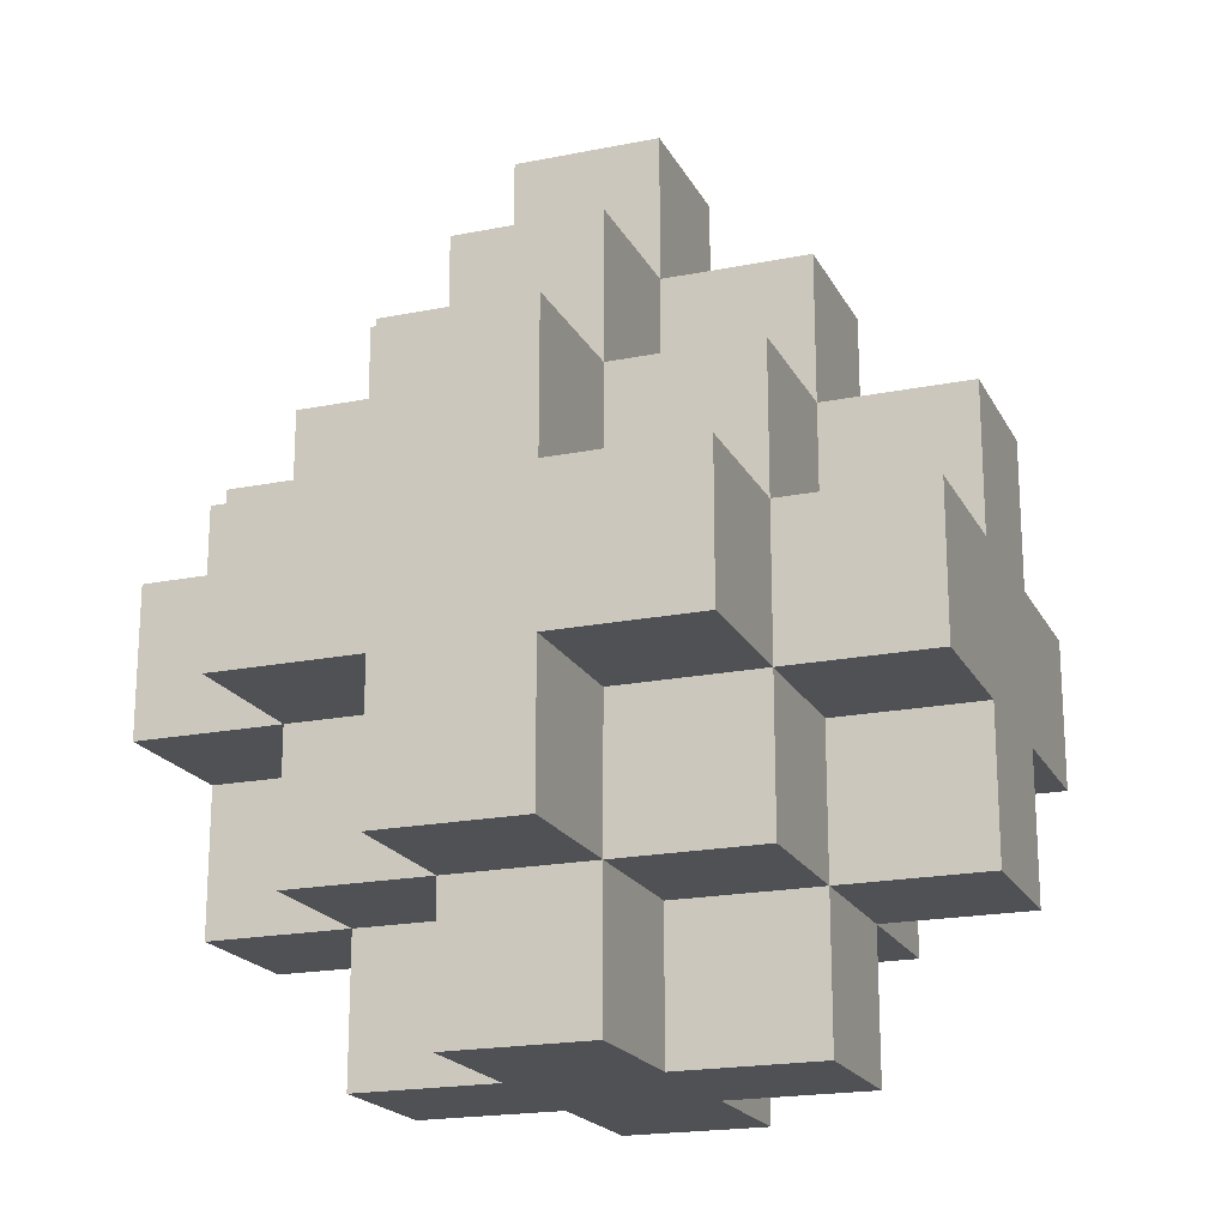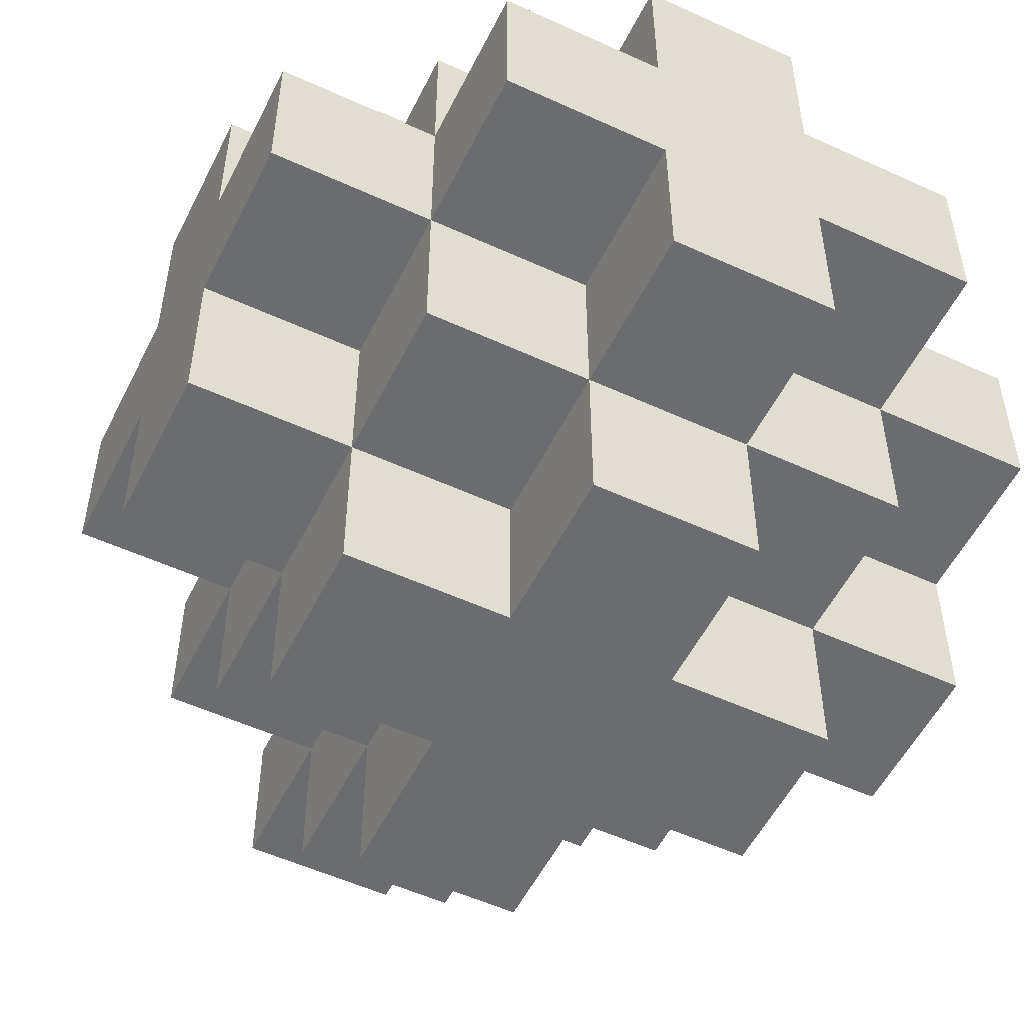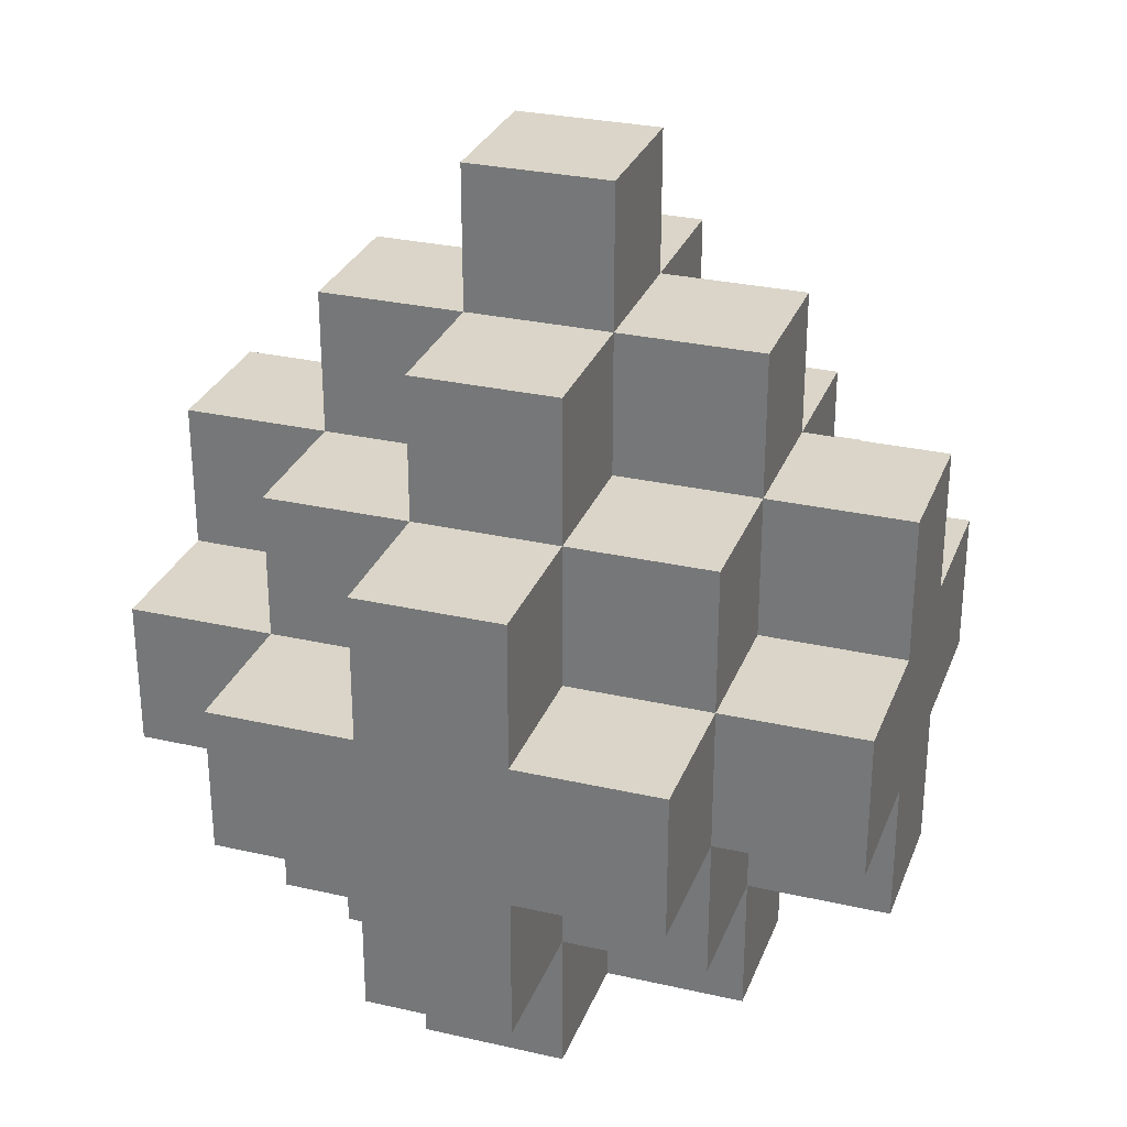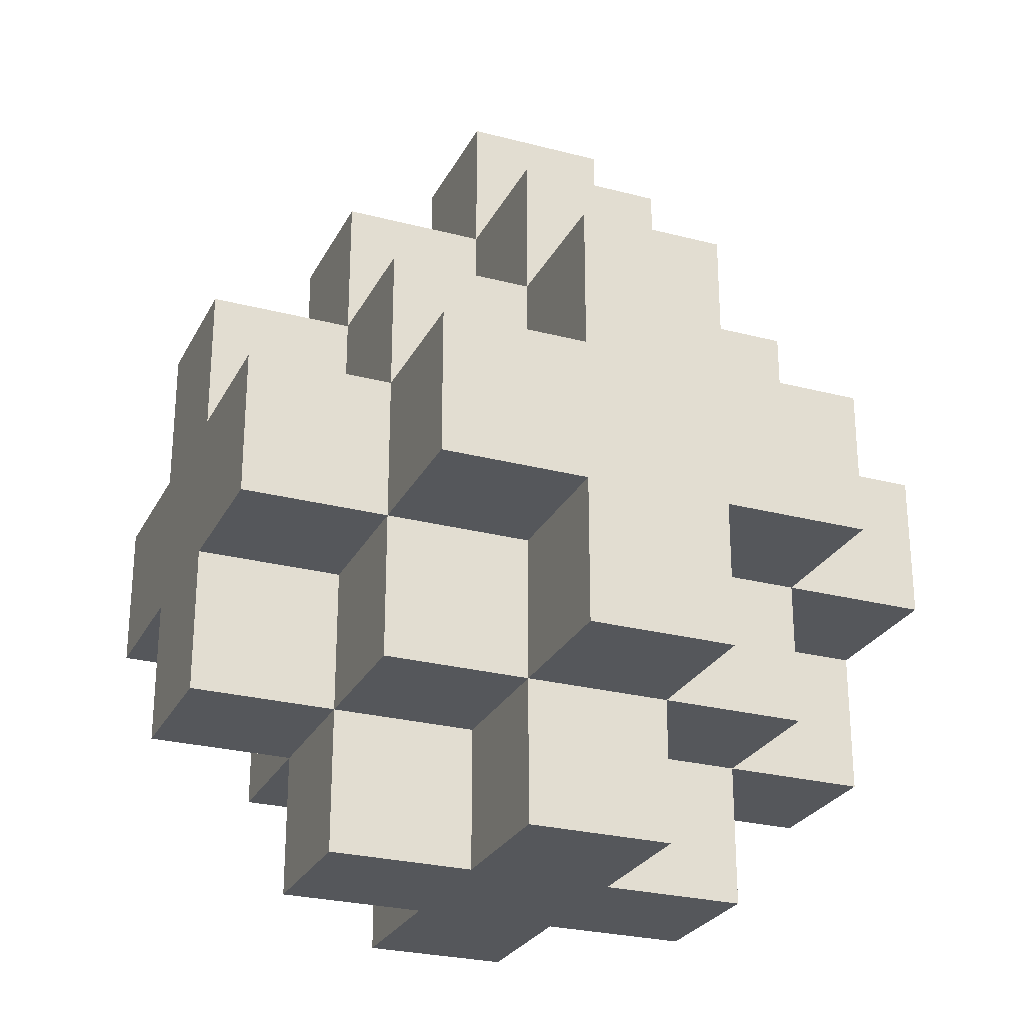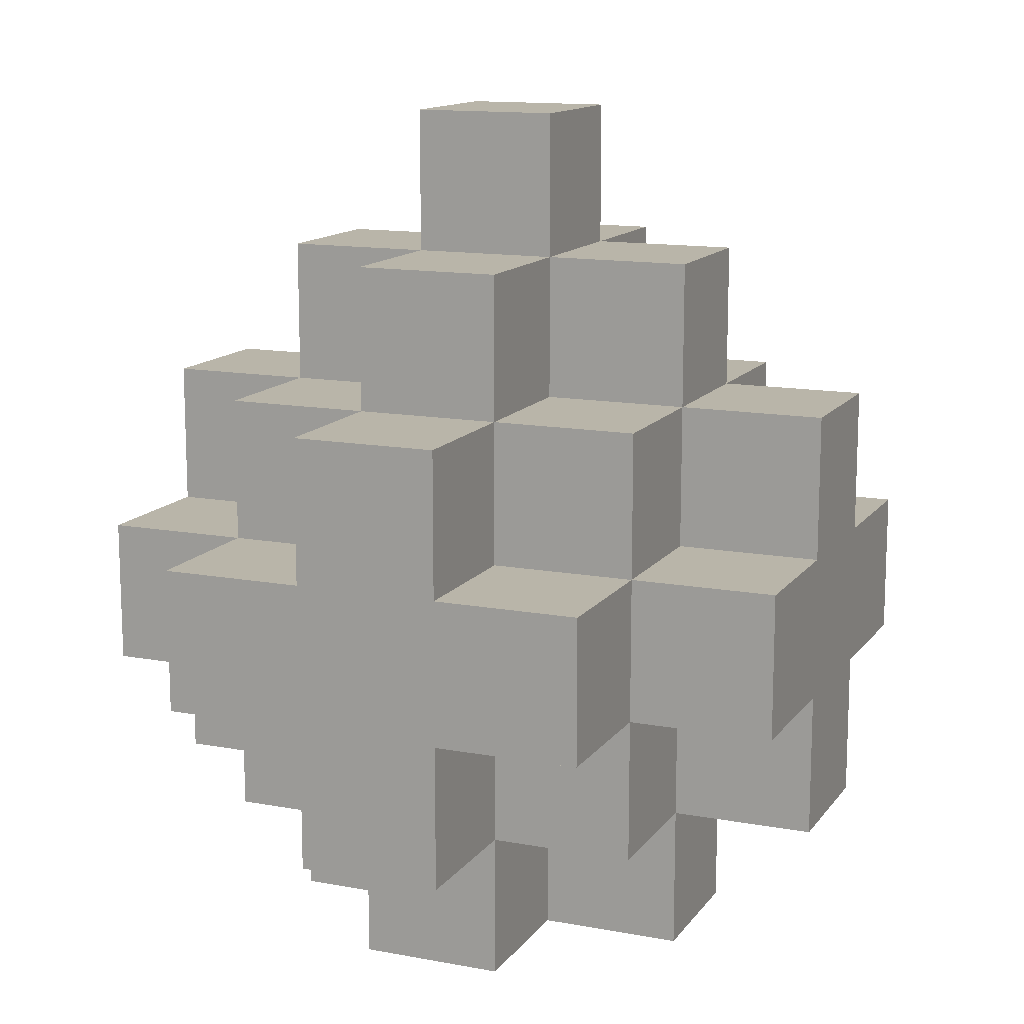
<metadata>
{"format":"obj","ext":"obj","renderer":"f3d","projection":"perspective","resolution":1024,"background":"white","views":[{"elev":-19.6,"azim":110.5,"up":"+Y"},{"elev":-53.7,"azim":-26.1,"up":"+Z"},{"elev":29.1,"azim":108.7,"up":"+Y"},{"elev":-26.5,"azim":-22.3,"up":"+Y"},{"elev":13.4,"azim":112.8,"up":"+Y"}]}
</metadata>
<code>
v -4.5 1 0.5
v -4.5 1 -0.5
v -4.5 2 1.5
v -4.5 2 0.5
v -4.5 2 -0.5
v -4.5 2 -1.5
v -4.5 3 1.5
v -4.5 3 0.5
v -4.5 3 -0.5
v -4.5 3 -1.5
v -4.5 4 0.5
v -4.5 4 -0.5
v -3.5 0 0.5
v -3.5 0 -0.5
v -3.5 1 1.5
v -3.5 1 0.5
v -3.5 1 -0.5
v -3.5 1 -1.5
v -3.5 2 2.5
v -3.5 2 1.5
v -3.5 2 0.5
v -3.5 2 -0.5
v -3.5 2 -1.5
v -3.5 2 -2.5
v -3.5 3 2.5
v -3.5 3 1.5
v -3.5 3 0.5
v -3.5 3 -0.5
v -3.5 3 -1.5
v -3.5 3 -2.5
v -3.5 4 1.5
v -3.5 4 0.5
v -3.5 4 -0.5
v -3.5 4 -1.5
v -3.5 5 0.5
v -3.5 5 -0.5
v -2.5 0 1.5
v -2.5 0 0.5
v -2.5 0 -0.5
v -2.5 0 -1.5
v -2.5 1 2.5
v -2.5 1 1.5
v -2.5 1 0.5
v -2.5 1 -0.5
v -2.5 1 -1.5
v -2.5 1 -2.5
v -2.5 2 2.5
v -2.5 2 1.5
v -2.5 2 -1.5
v -2.5 2 -2.5
v -2.5 3 2.5
v -2.5 3 1.5
v -2.5 3 -1.5
v -2.5 3 -2.5
v -2.5 4 2.5
v -2.5 4 1.5
v -2.5 4 0.5
v -2.5 4 -0.5
v -2.5 4 -1.5
v -2.5 4 -2.5
v -2.5 5 1.5
v -2.5 5 0.5
v -2.5 5 -0.5
v -2.5 5 -1.5
v -2.5 6 0.5
v -2.5 6 -0.5
v -1.5 0 1.5
v -1.5 0 0.5
v -1.5 0 -0.5
v -1.5 0 -1.5
v -1.5 1 2.5
v -1.5 1 1.5
v -1.5 1 0.5
v -1.5 1 -0.5
v -1.5 1 -1.5
v -1.5 1 -2.5
v -1.5 2 2.5
v -1.5 2 1.5
v -1.5 2 -1.5
v -1.5 2 -2.5
v -1.5 3 2.5
v -1.5 3 1.5
v -1.5 3 -1.5
v -1.5 3 -2.5
v -1.5 4 2.5
v -1.5 4 1.5
v -1.5 4 0.5
v -1.5 4 -0.5
v -1.5 4 -1.5
v -1.5 4 -2.5
v -1.5 5 1.5
v -1.5 5 0.5
v -1.5 5 -0.5
v -1.5 5 -1.5
v -1.5 6 0.5
v -1.5 6 -0.5
v -0.5 0 0.5
v -0.5 0 -0.5
v -0.5 1 1.5
v -0.5 1 0.5
v -0.5 1 -0.5
v -0.5 1 -1.5
v -0.5 2 2.5
v -0.5 2 1.5
v -0.5 2 0.5
v -0.5 2 -0.5
v -0.5 2 -1.5
v -0.5 2 -2.5
v -0.5 3 2.5
v -0.5 3 1.5
v -0.5 3 0.5
v -0.5 3 -0.5
v -0.5 3 -1.5
v -0.5 3 -2.5
v -0.5 4 1.5
v -0.5 4 0.5
v -0.5 4 -0.5
v -0.5 4 -1.5
v -0.5 5 0.5
v -0.5 5 -0.5
v 0.5 1 0.5
v 0.5 1 -0.5
v 0.5 2 1.5
v 0.5 2 0.5
v 0.5 2 -0.5
v 0.5 2 -1.5
v 0.5 3 1.5
v 0.5 3 0.5
v 0.5 3 -0.5
v 0.5 3 -1.5
v 0.5 4 0.5
v 0.5 4 -0.5
v -3.5 2 2.5
v -3.5 3 2.5
v -2.5 1 2.5
v -2.5 2 2.5
v -2.5 3 2.5
v -2.5 4 2.5
v -1.5 1 2.5
v -1.5 2 2.5
v -1.5 3 2.5
v -1.5 4 2.5
v -0.5 2 2.5
v -0.5 3 2.5
v -4.5 2 1.5
v -4.5 3 1.5
v -3.5 1 1.5
v -3.5 2 1.5
v -3.5 3 1.5
v -3.5 4 1.5
v -2.5 0 1.5
v -2.5 1 1.5
v -2.5 2 1.5
v -2.5 3 1.5
v -2.5 4 1.5
v -2.5 5 1.5
v -1.5 0 1.5
v -1.5 1 1.5
v -1.5 2 1.5
v -1.5 3 1.5
v -1.5 4 1.5
v -1.5 5 1.5
v -0.5 1 1.5
v -0.5 2 1.5
v -0.5 3 1.5
v -0.5 4 1.5
v 0.5 2 1.5
v 0.5 3 1.5
v -4.5 1 0.5
v -4.5 2 0.5
v -4.5 3 0.5
v -4.5 4 0.5
v -3.5 0 0.5
v -3.5 1 0.5
v -3.5 2 0.5
v -3.5 3 0.5
v -3.5 4 0.5
v -3.5 5 0.5
v -2.5 0 0.5
v -2.5 1 0.5
v -2.5 4 0.5
v -2.5 5 0.5
v -2.5 6 0.5
v -1.5 0 0.5
v -1.5 1 0.5
v -1.5 4 0.5
v -1.5 5 0.5
v -1.5 6 0.5
v -0.5 0 0.5
v -0.5 1 0.5
v -0.5 2 0.5
v -0.5 3 0.5
v -0.5 4 0.5
v -0.5 5 0.5
v 0.5 1 0.5
v 0.5 2 0.5
v 0.5 3 0.5
v 0.5 4 0.5
v -4.5 1 -0.5
v -4.5 2 -0.5
v -4.5 3 -0.5
v -4.5 4 -0.5
v -3.5 0 -0.5
v -3.5 1 -0.5
v -3.5 2 -0.5
v -3.5 3 -0.5
v -3.5 4 -0.5
v -3.5 5 -0.5
v -2.5 0 -0.5
v -2.5 1 -0.5
v -2.5 4 -0.5
v -2.5 5 -0.5
v -2.5 6 -0.5
v -1.5 0 -0.5
v -1.5 1 -0.5
v -1.5 4 -0.5
v -1.5 5 -0.5
v -1.5 6 -0.5
v -0.5 0 -0.5
v -0.5 1 -0.5
v -0.5 2 -0.5
v -0.5 3 -0.5
v -0.5 4 -0.5
v -0.5 5 -0.5
v 0.5 1 -0.5
v 0.5 2 -0.5
v 0.5 3 -0.5
v 0.5 4 -0.5
v -4.5 2 -1.5
v -4.5 3 -1.5
v -3.5 1 -1.5
v -3.5 2 -1.5
v -3.5 3 -1.5
v -3.5 4 -1.5
v -2.5 0 -1.5
v -2.5 1 -1.5
v -2.5 2 -1.5
v -2.5 3 -1.5
v -2.5 4 -1.5
v -2.5 5 -1.5
v -1.5 0 -1.5
v -1.5 1 -1.5
v -1.5 2 -1.5
v -1.5 3 -1.5
v -1.5 4 -1.5
v -1.5 5 -1.5
v -0.5 1 -1.5
v -0.5 2 -1.5
v -0.5 3 -1.5
v -0.5 4 -1.5
v 0.5 2 -1.5
v 0.5 3 -1.5
v -3.5 2 -2.5
v -3.5 3 -2.5
v -2.5 1 -2.5
v -2.5 2 -2.5
v -2.5 3 -2.5
v -2.5 4 -2.5
v -1.5 1 -2.5
v -1.5 2 -2.5
v -1.5 3 -2.5
v -1.5 4 -2.5
v -0.5 2 -2.5
v -0.5 3 -2.5
v -2.5 0 1.5
v -1.5 0 1.5
v -3.5 0 0.5
v -2.5 0 0.5
v -1.5 0 0.5
v -0.5 0 0.5
v -3.5 0 -0.5
v -2.5 0 -0.5
v -1.5 0 -0.5
v -0.5 0 -0.5
v -2.5 0 -1.5
v -1.5 0 -1.5
v -2.5 1 2.5
v -1.5 1 2.5
v -3.5 1 1.5
v -2.5 1 1.5
v -1.5 1 1.5
v -0.5 1 1.5
v -4.5 1 0.5
v -3.5 1 0.5
v -2.5 1 0.5
v -1.5 1 0.5
v -0.5 1 0.5
v 0.5 1 0.5
v -4.5 1 -0.5
v -3.5 1 -0.5
v -2.5 1 -0.5
v -1.5 1 -0.5
v -0.5 1 -0.5
v 0.5 1 -0.5
v -3.5 1 -1.5
v -2.5 1 -1.5
v -1.5 1 -1.5
v -0.5 1 -1.5
v -2.5 1 -2.5
v -1.5 1 -2.5
v -3.5 2 2.5
v -2.5 2 2.5
v -1.5 2 2.5
v -0.5 2 2.5
v -4.5 2 1.5
v -3.5 2 1.5
v -2.5 2 1.5
v -1.5 2 1.5
v -0.5 2 1.5
v 0.5 2 1.5
v -4.5 2 0.5
v -3.5 2 0.5
v -0.5 2 0.5
v 0.5 2 0.5
v -4.5 2 -0.5
v -3.5 2 -0.5
v -0.5 2 -0.5
v 0.5 2 -0.5
v -4.5 2 -1.5
v -3.5 2 -1.5
v -2.5 2 -1.5
v -1.5 2 -1.5
v -0.5 2 -1.5
v 0.5 2 -1.5
v -3.5 2 -2.5
v -2.5 2 -2.5
v -1.5 2 -2.5
v -0.5 2 -2.5
v -3.5 3 2.5
v -2.5 3 2.5
v -1.5 3 2.5
v -0.5 3 2.5
v -4.5 3 1.5
v -3.5 3 1.5
v -2.5 3 1.5
v -1.5 3 1.5
v -0.5 3 1.5
v 0.5 3 1.5
v -4.5 3 0.5
v -3.5 3 0.5
v -0.5 3 0.5
v 0.5 3 0.5
v -4.5 3 -0.5
v -3.5 3 -0.5
v -0.5 3 -0.5
v 0.5 3 -0.5
v -4.5 3 -1.5
v -3.5 3 -1.5
v -2.5 3 -1.5
v -1.5 3 -1.5
v -0.5 3 -1.5
v 0.5 3 -1.5
v -3.5 3 -2.5
v -2.5 3 -2.5
v -1.5 3 -2.5
v -0.5 3 -2.5
v -2.5 4 2.5
v -1.5 4 2.5
v -3.5 4 1.5
v -2.5 4 1.5
v -1.5 4 1.5
v -0.5 4 1.5
v -4.5 4 0.5
v -3.5 4 0.5
v -2.5 4 0.5
v -1.5 4 0.5
v -0.5 4 0.5
v 0.5 4 0.5
v -4.5 4 -0.5
v -3.5 4 -0.5
v -2.5 4 -0.5
v -1.5 4 -0.5
v -0.5 4 -0.5
v 0.5 4 -0.5
v -3.5 4 -1.5
v -2.5 4 -1.5
v -1.5 4 -1.5
v -0.5 4 -1.5
v -2.5 4 -2.5
v -1.5 4 -2.5
v -2.5 5 1.5
v -1.5 5 1.5
v -3.5 5 0.5
v -2.5 5 0.5
v -1.5 5 0.5
v -0.5 5 0.5
v -3.5 5 -0.5
v -2.5 5 -0.5
v -1.5 5 -0.5
v -0.5 5 -0.5
v -2.5 5 -1.5
v -1.5 5 -1.5
v -2.5 6 0.5
v -1.5 6 0.5
v -2.5 6 -0.5
v -1.5 6 -0.5
f 4 2 1
f 5 2 4
f 7 4 3
f 8 5 4
f 8 4 7
f 9 6 5
f 9 5 8
f 10 6 9
f 11 9 8
f 12 9 11
f 16 14 13
f 17 14 16
f 20 16 15
f 21 16 20
f 22 18 17
f 23 18 22
f 25 20 19
f 26 20 25
f 29 24 23
f 30 24 29
f 31 27 26
f 32 27 31
f 33 29 28
f 34 29 33
f 35 33 32
f 36 33 35
f 42 38 37
f 43 38 42
f 44 40 39
f 45 40 44
f 47 42 41
f 48 42 47
f 49 46 45
f 50 46 49
f 55 52 51
f 56 52 55
f 59 54 53
f 60 54 59
f 61 57 56
f 62 57 61
f 63 59 58
f 64 59 63
f 65 63 62
f 66 63 65
f 67 68 72
f 72 68 73
f 69 70 74
f 74 70 75
f 71 72 77
f 77 72 78
f 75 76 79
f 79 76 80
f 81 82 85
f 85 82 86
f 83 84 89
f 89 84 90
f 86 87 91
f 91 87 92
f 88 89 93
f 93 89 94
f 92 93 95
f 95 93 96
f 97 98 100
f 100 98 101
f 99 100 104
f 104 100 105
f 101 102 106
f 106 102 107
f 103 104 109
f 109 104 110
f 107 108 113
f 113 108 114
f 110 111 115
f 115 111 116
f 112 113 117
f 117 113 118
f 116 117 119
f 119 117 120
f 121 122 124
f 124 122 125
f 123 124 127
f 124 125 127
f 127 125 128
f 125 126 129
f 128 125 129
f 129 126 130
f 128 129 131
f 131 129 132
f 136 134 133
f 137 134 136
f 139 136 135
f 140 137 136
f 140 136 139
f 141 138 137
f 141 137 140
f 142 138 141
f 143 141 140
f 144 141 143
f 148 146 145
f 149 146 148
f 152 148 147
f 153 148 152
f 154 150 149
f 155 150 154
f 157 152 151
f 158 152 157
f 161 156 155
f 162 156 161
f 163 159 158
f 164 159 163
f 165 161 160
f 166 161 165
f 167 165 164
f 168 165 167
f 174 170 169
f 175 170 174
f 176 172 171
f 177 172 176
f 179 174 173
f 180 174 179
f 181 178 177
f 182 178 181
f 187 183 182
f 188 183 187
f 189 185 184
f 190 185 189
f 193 187 186
f 194 187 193
f 195 191 190
f 196 191 195
f 197 193 192
f 198 193 197
f 199 200 204
f 204 200 205
f 201 202 206
f 206 202 207
f 203 204 209
f 209 204 210
f 207 208 211
f 211 208 212
f 212 213 217
f 217 213 218
f 214 215 219
f 219 215 220
f 216 217 223
f 223 217 224
f 220 221 225
f 225 221 226
f 222 223 227
f 227 223 228
f 229 230 232
f 232 230 233
f 231 232 236
f 236 232 237
f 233 234 238
f 238 234 239
f 235 236 241
f 241 236 242
f 239 240 245
f 245 240 246
f 242 243 247
f 247 243 248
f 244 245 249
f 249 245 250
f 248 249 251
f 251 249 252
f 253 254 256
f 256 254 257
f 255 256 259
f 256 257 260
f 259 256 260
f 257 258 261
f 260 257 261
f 261 258 262
f 260 261 263
f 263 261 264
f 268 266 265
f 269 266 268
f 271 268 267
f 272 269 268
f 272 268 271
f 273 270 269
f 273 269 272
f 274 270 273
f 275 273 272
f 276 273 275
f 280 278 277
f 281 278 280
f 284 280 279
f 285 280 284
f 286 282 281
f 287 282 286
f 289 284 283
f 290 284 289
f 293 288 287
f 294 288 293
f 295 291 290
f 296 291 295
f 297 293 292
f 298 293 297
f 299 297 296
f 300 297 299
f 306 302 301
f 307 302 306
f 308 304 303
f 309 304 308
f 311 306 305
f 312 306 311
f 313 310 309
f 314 310 313
f 319 316 315
f 320 316 319
f 323 318 317
f 324 318 323
f 325 321 320
f 326 321 325
f 327 323 322
f 328 323 327
f 329 330 334
f 334 330 335
f 331 332 336
f 336 332 337
f 333 334 339
f 339 334 340
f 337 338 341
f 341 338 342
f 343 344 347
f 347 344 348
f 345 346 351
f 351 346 352
f 348 349 353
f 353 349 354
f 350 351 355
f 355 351 356
f 357 358 360
f 360 358 361
f 359 360 364
f 364 360 365
f 361 362 366
f 366 362 367
f 363 364 369
f 369 364 370
f 367 368 373
f 373 368 374
f 370 371 375
f 375 371 376
f 372 373 377
f 377 373 378
f 376 377 379
f 379 377 380
f 381 382 384
f 384 382 385
f 383 384 387
f 387 384 388
f 385 386 389
f 389 386 390
f 388 389 391
f 391 389 392
f 393 394 395
f 395 394 396

</code>
